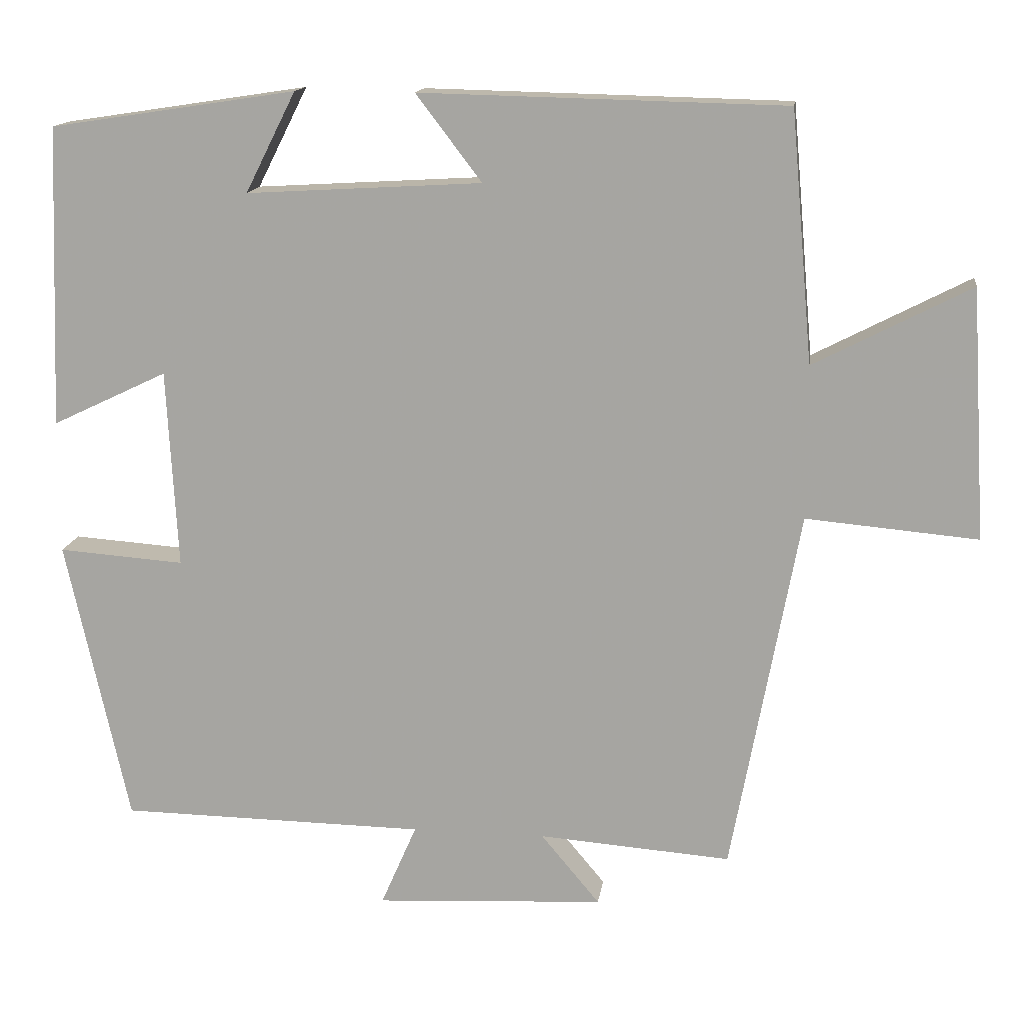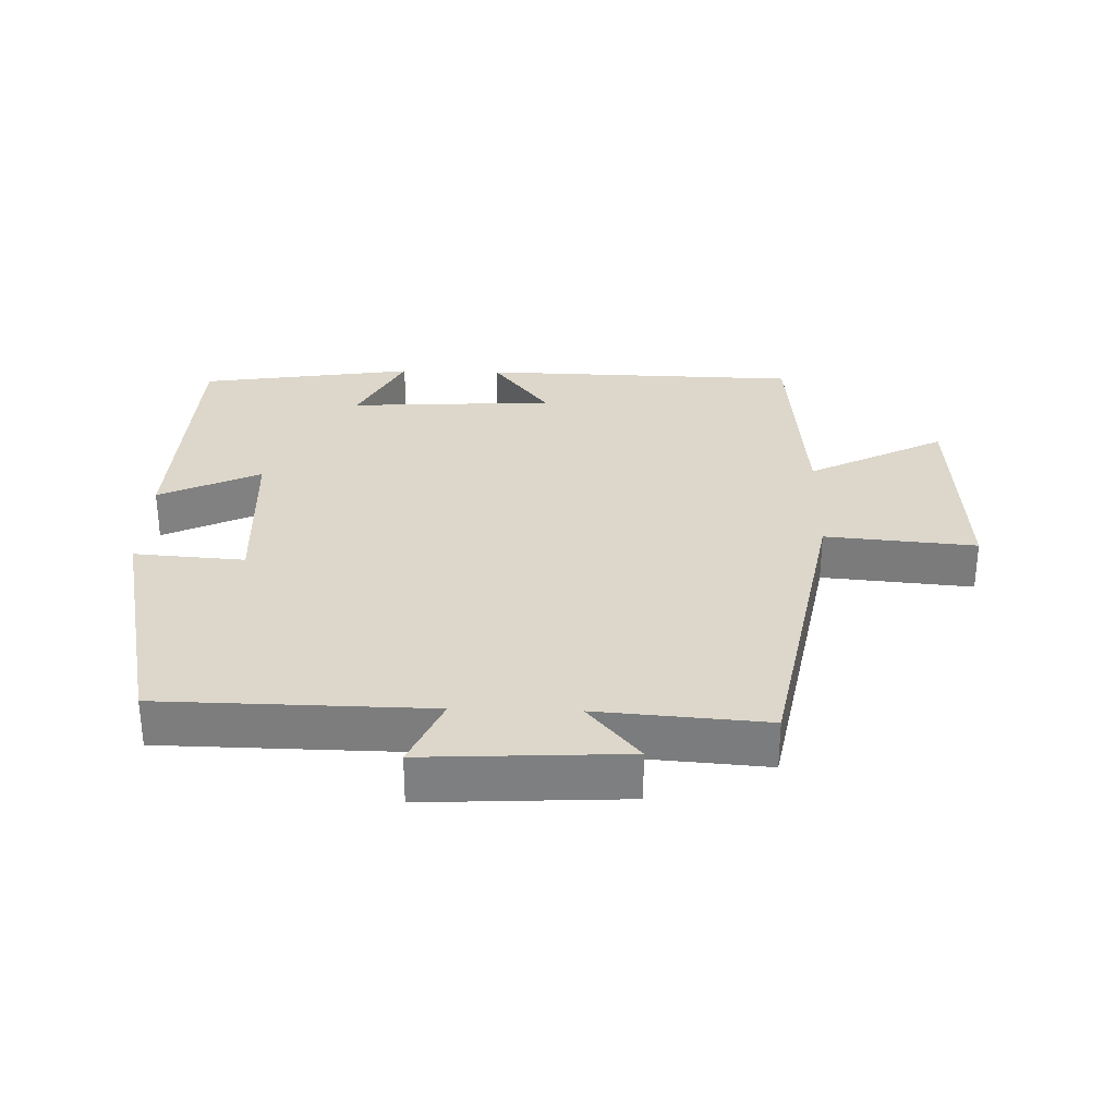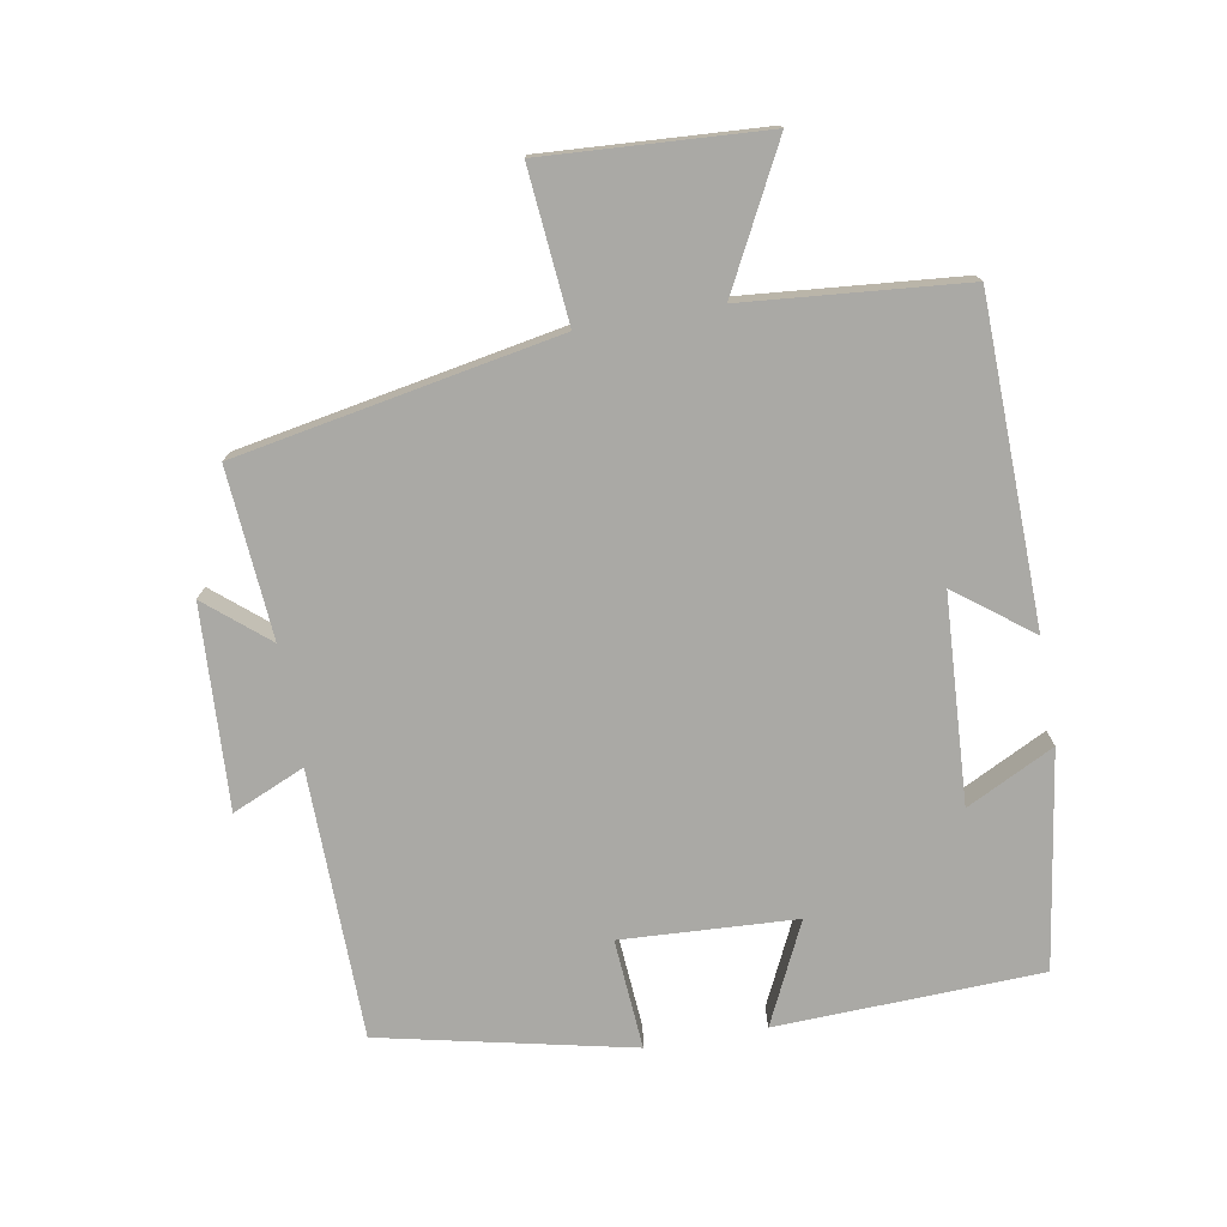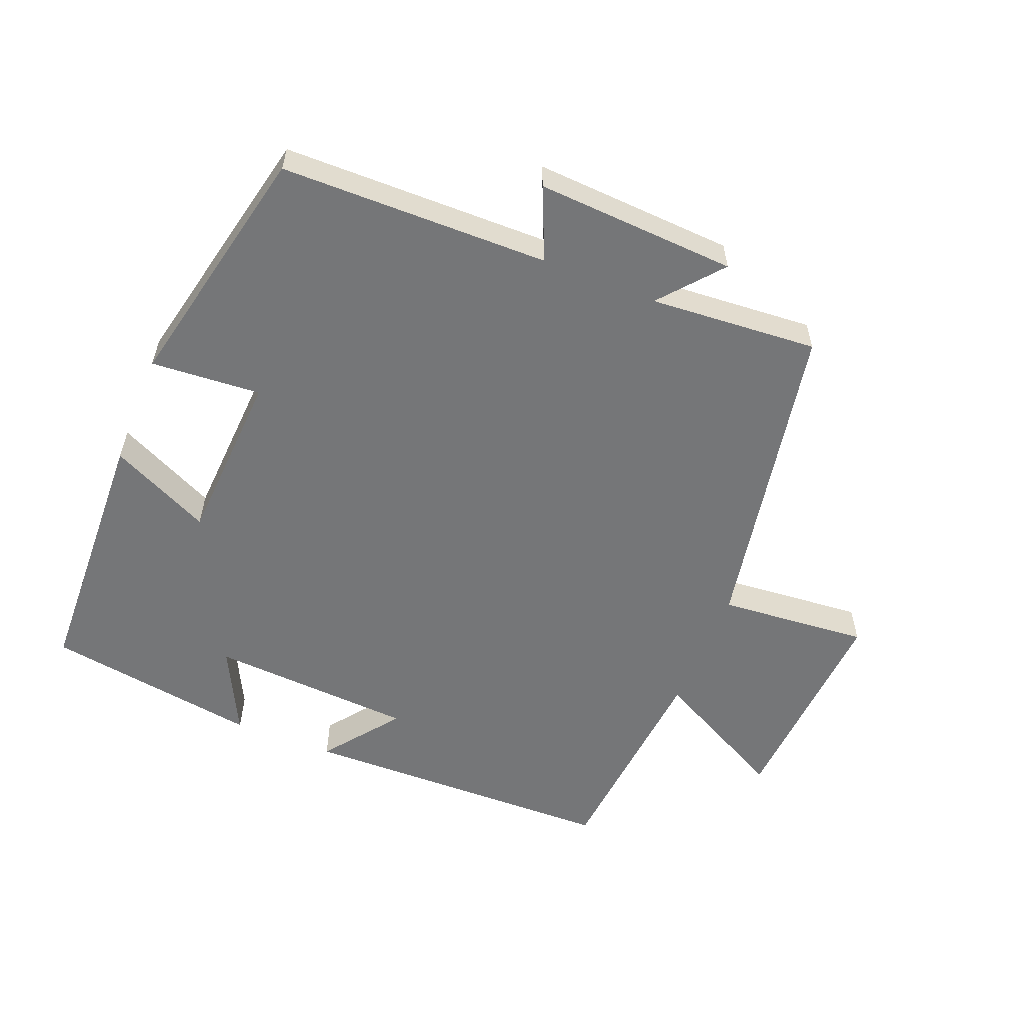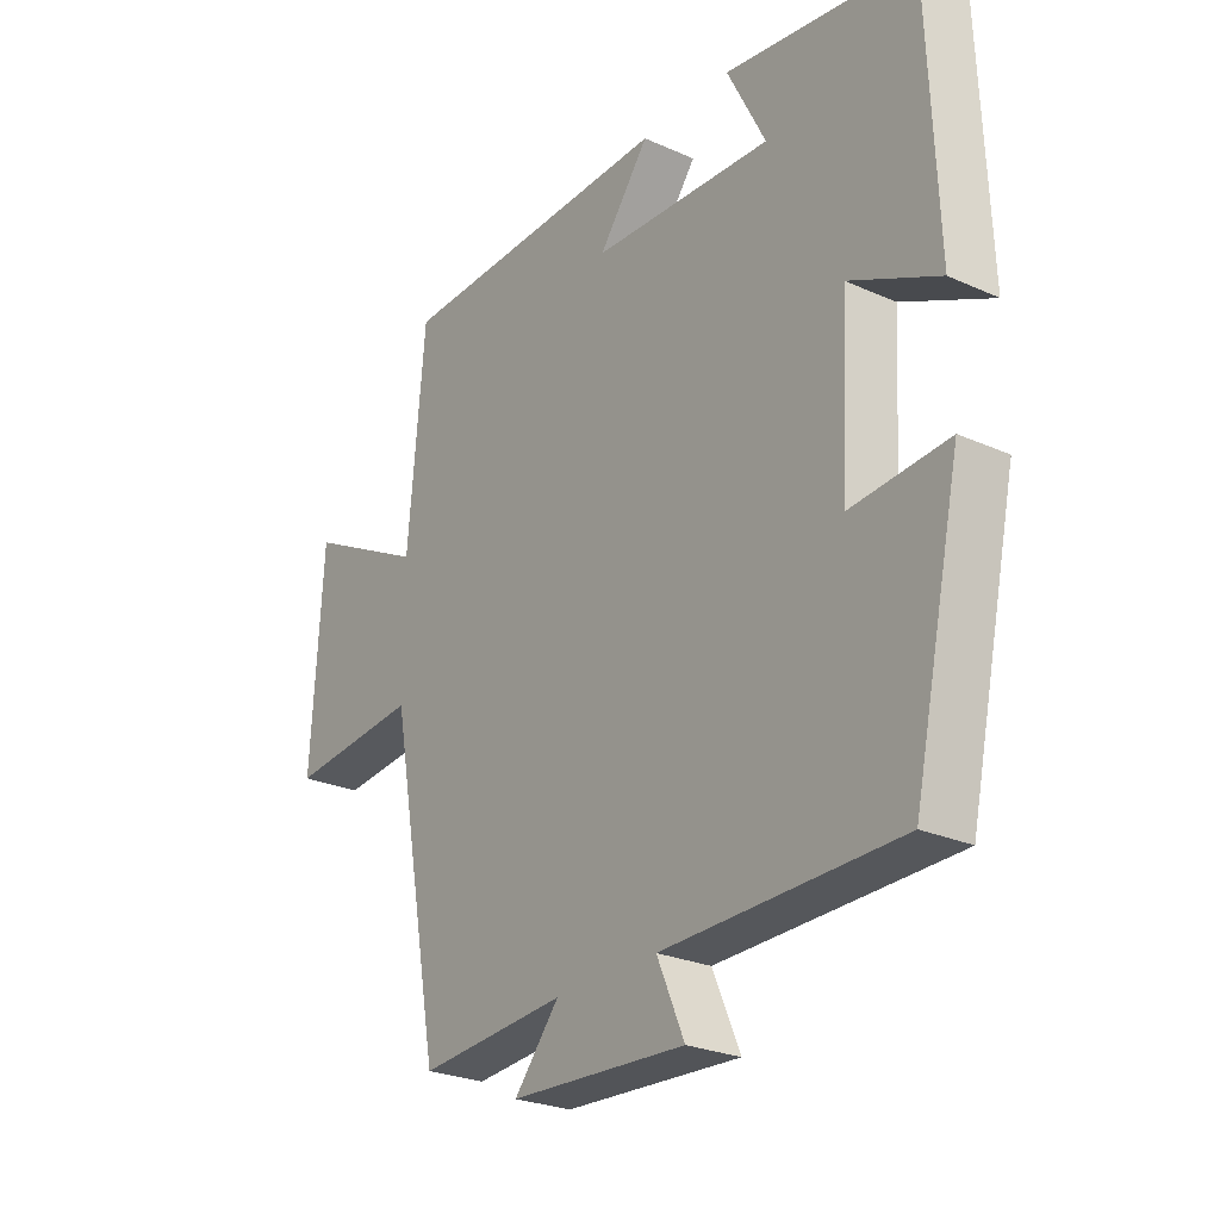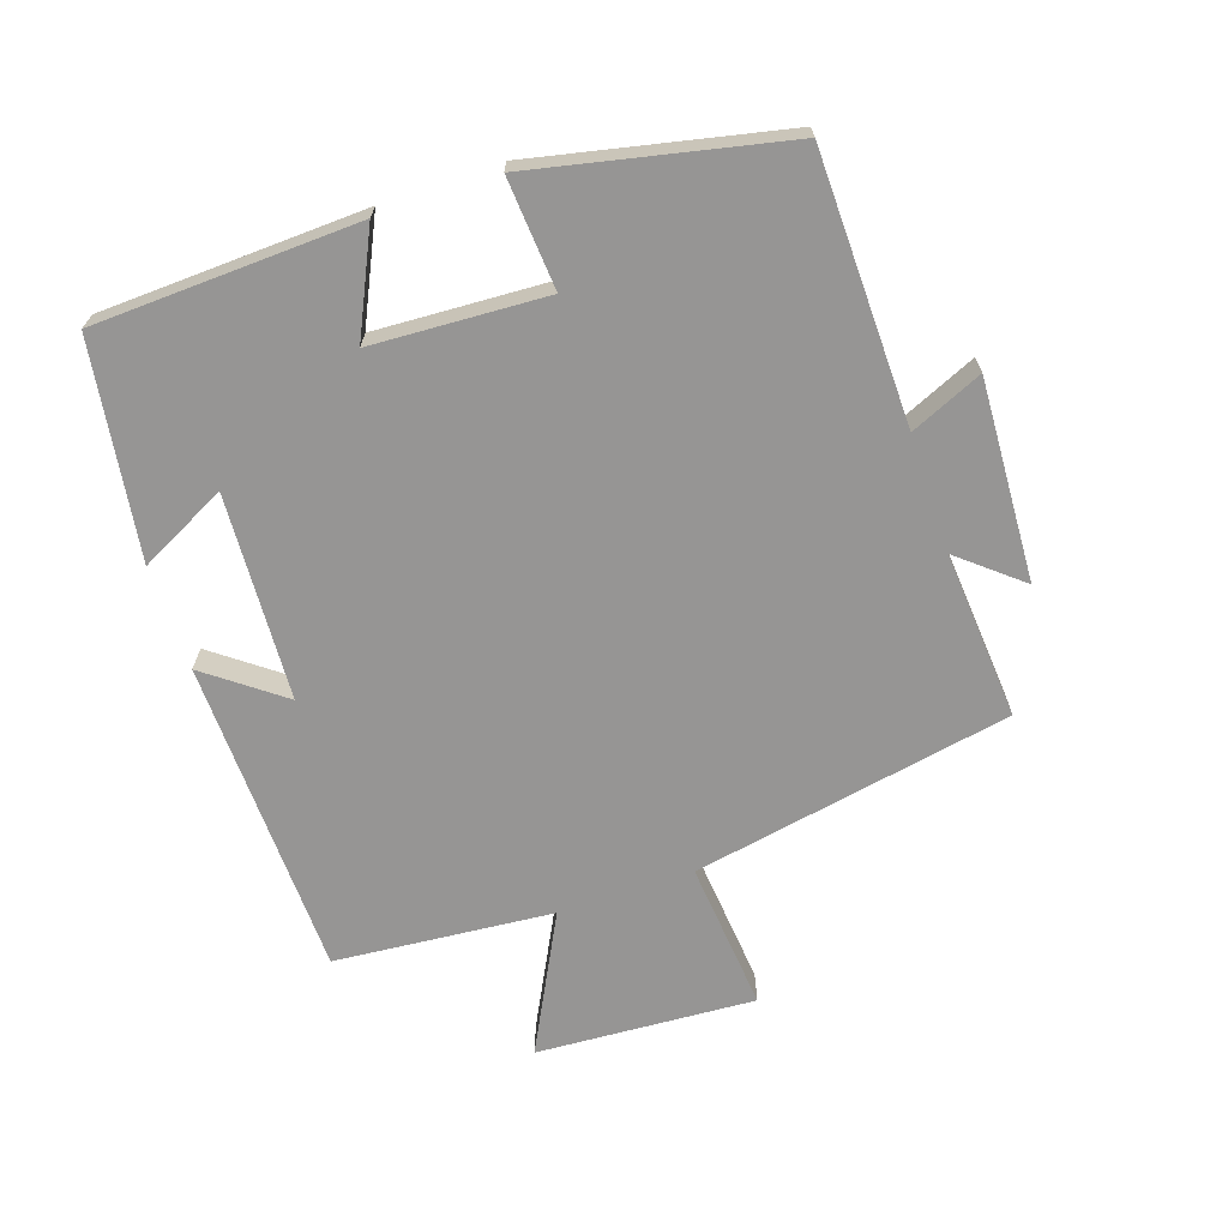
<metadata>
{"format":"obj","ext":"obj","renderer":"f3d","projection":"perspective","resolution":1024,"background":"white","views":[{"elev":14.6,"azim":-172.1,"up":"+Z"},{"elev":30.5,"azim":-178.3,"up":"+Y"},{"elev":-75.4,"azim":-80.0,"up":"+Y"},{"elev":-56.8,"azim":158.0,"up":"+Y"},{"elev":-25.8,"azim":54.5,"up":"+Z"},{"elev":-67.5,"azim":108.8,"up":"+Y"}]}
</metadata>
<code>
v -0.471 0.07 0.489
v 0.007 0.07 0.5
v -0.079 0.07 0.387
v 0.229 0.07 0.369
v 0.163 0.07 0.5
v 0.485 0.07 0.451
v 0.5 0.07 0.056
v 0.349 0.07 0.128
v 0.335 0.07 -0.132
v 0.5 0.07 -0.12
v 0.418 0.07 -0.494
v 0.017 0.07 -0.5
v 0.064 0.07 -0.608
v -0.236 0.07 -0.592
v -0.159 0.07 -0.5
v -0.411 0.07 -0.519
v -0.5 0.07 -0.04
v -0.725 0.07 -0.06
v -0.705 0.07 0.268
v -0.5 0.07 0.162
v -0.471 0 0.489
v 0.007 0 0.5
v -0.079 0 0.387
v 0.229 0 0.369
v 0.163 0 0.5
v 0.485 0 0.451
v 0.5 0 0.056
v 0.349 0 0.128
v 0.335 0 -0.132
v 0.5 0 -0.12
v 0.418 0 -0.494
v 0.017 0 -0.5
v 0.064 0 -0.608
v -0.236 0 -0.592
v -0.159 0 -0.5
v -0.411 0 -0.519
v -0.5 0 -0.04
v -0.725 0 -0.06
v -0.705 0 0.268
v -0.5 0 0.162
f 17 18 19 20
f 15 16 17 20
f 15 20 1
f 12 13 14 15
f 9 10 11 12
f 8 9 12 15
f 6 7 8
f 4 5 6
f 4 6 8 15
f 1 2 3
f 15 1 3
f 3 4 15
f 40 39 38 37
f 40 37 36 35
f 21 40 35
f 35 34 33 32
f 32 31 30 29
f 35 32 29 28
f 28 27 26
f 26 25 24
f 35 28 26 24
f 23 22 21
f 23 21 35
f 35 24 23
f 1 21 22 2
f 2 22 23 3
f 3 23 24 4
f 4 24 25 5
f 5 25 26 6
f 6 26 27 7
f 7 27 28 8
f 8 28 29 9
f 9 29 30 10
f 10 30 31 11
f 11 31 32 12
f 12 32 33 13
f 13 33 34 14
f 14 34 35 15
f 15 35 36 16
f 16 36 37 17
f 17 37 38 18
f 18 38 39 19
f 19 39 40 20
f 20 40 21 1

</code>
